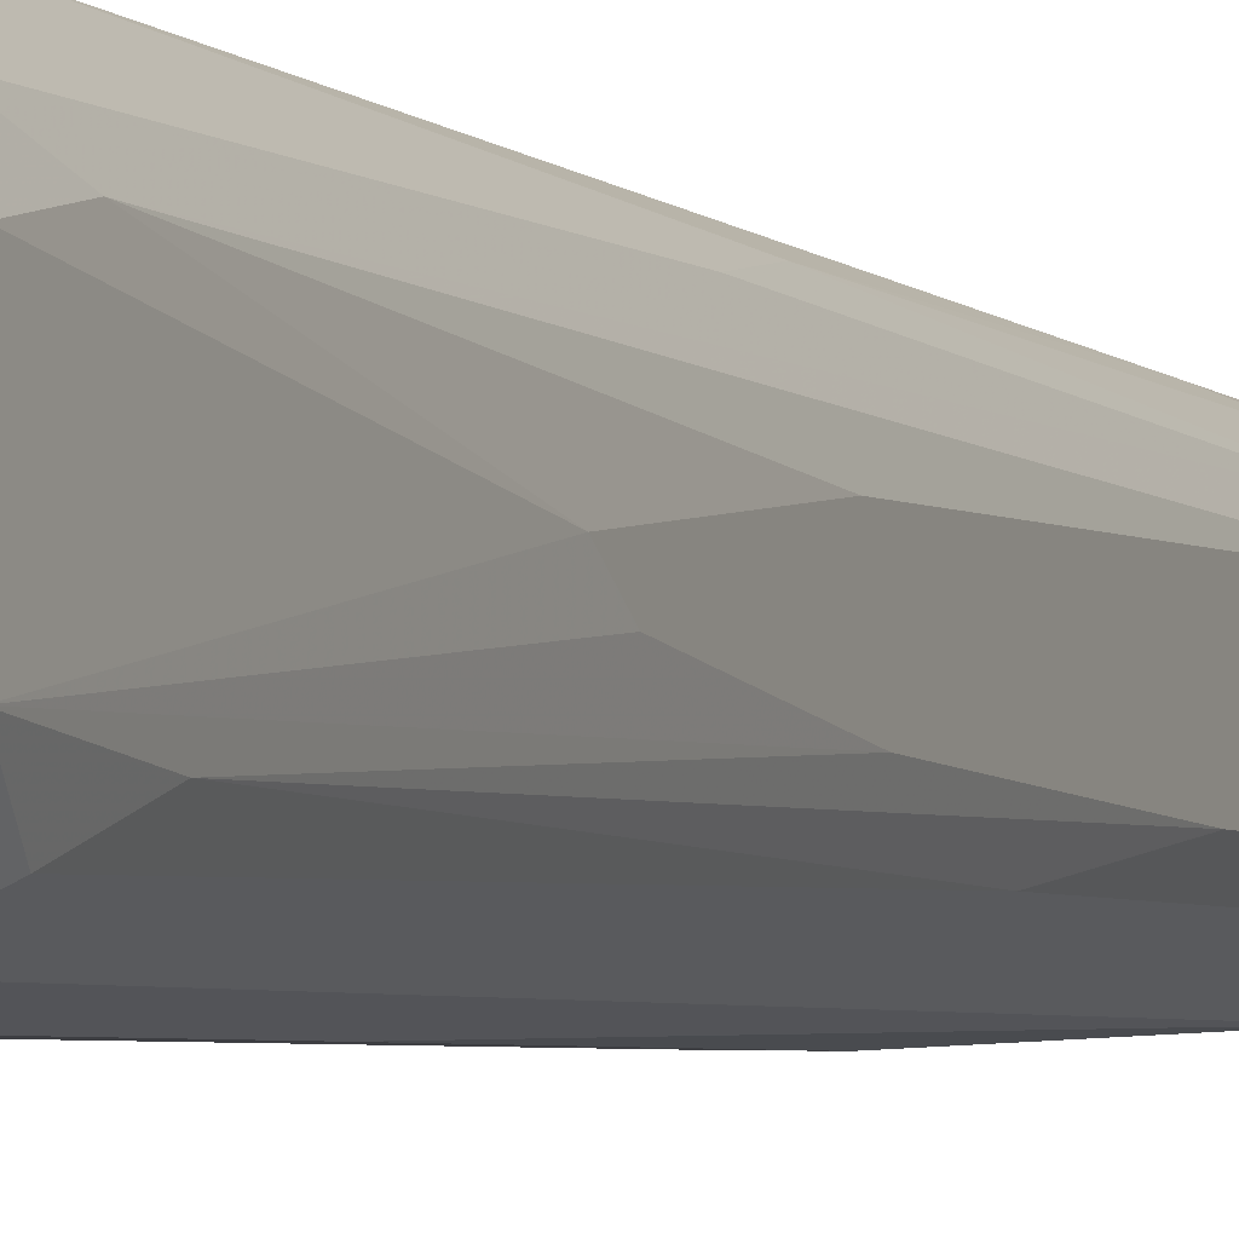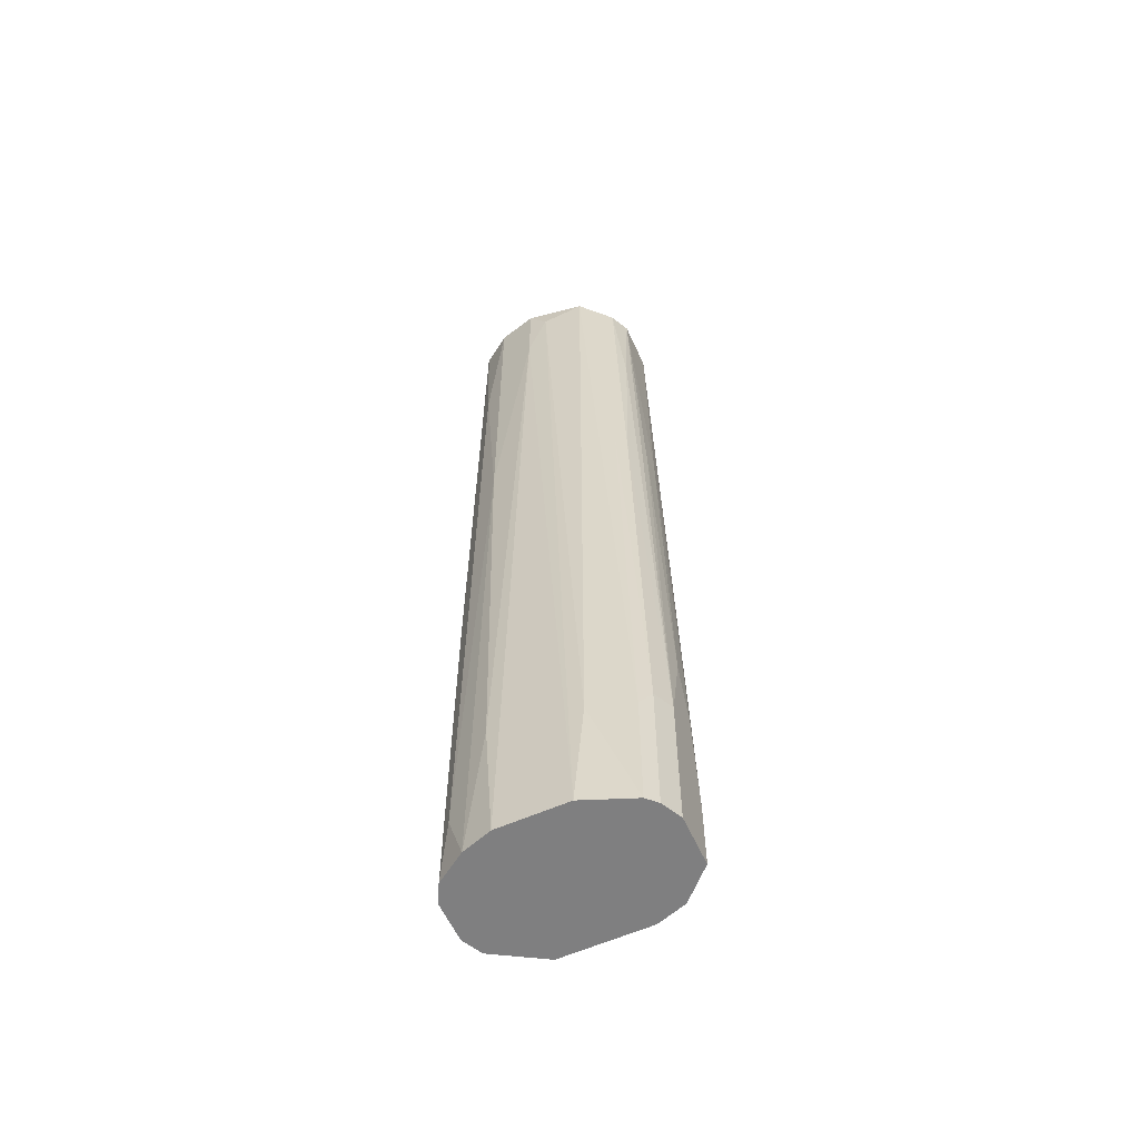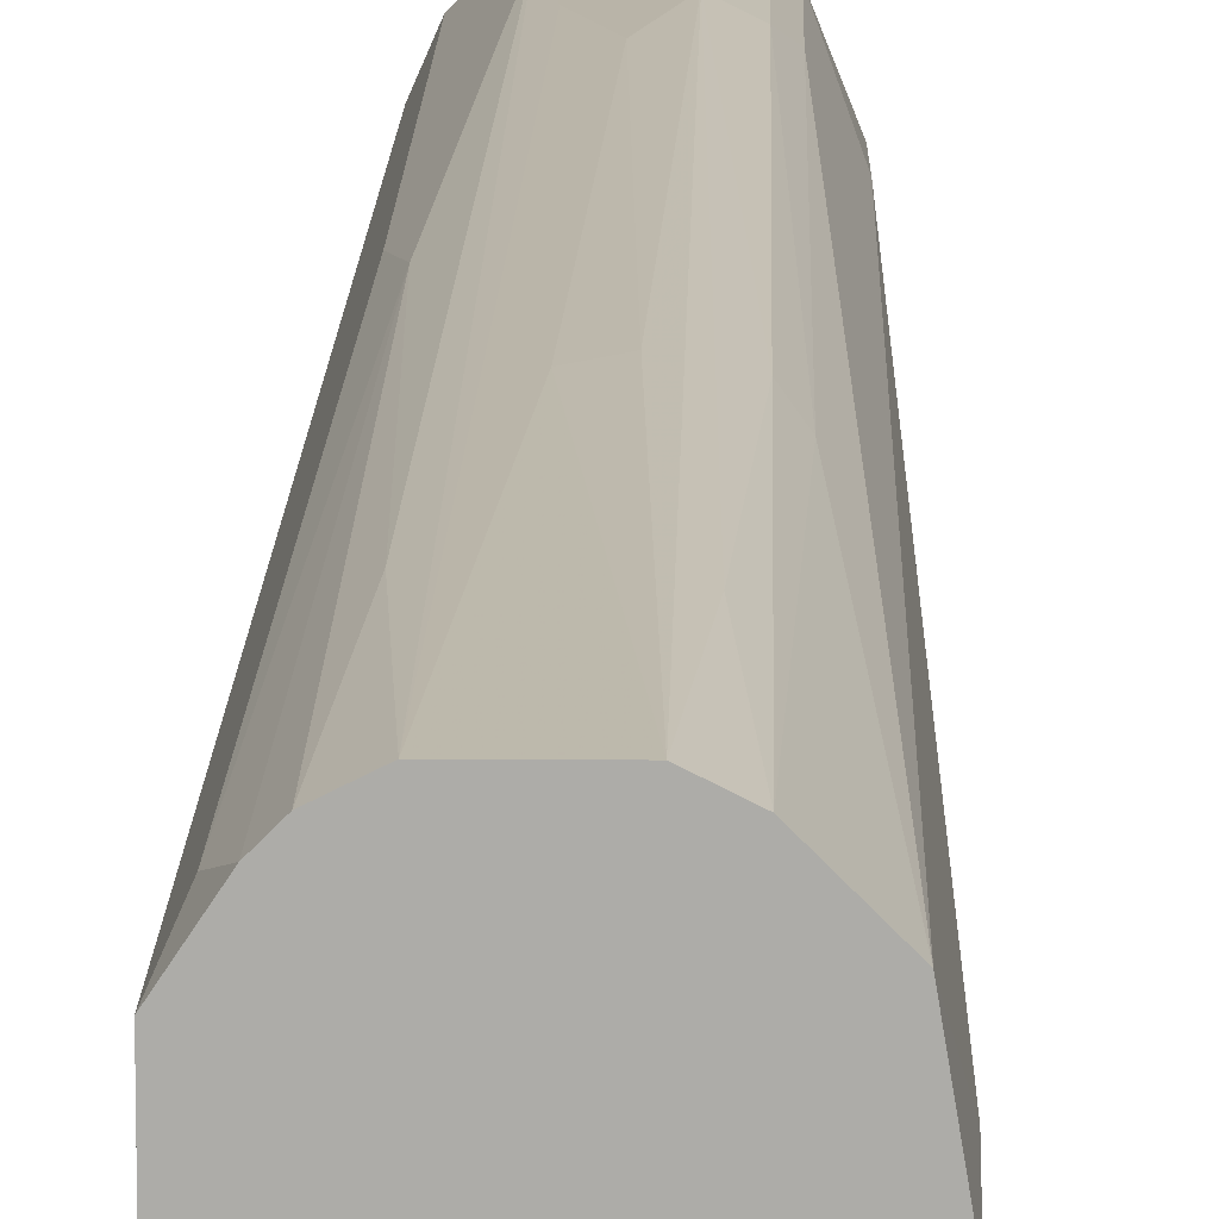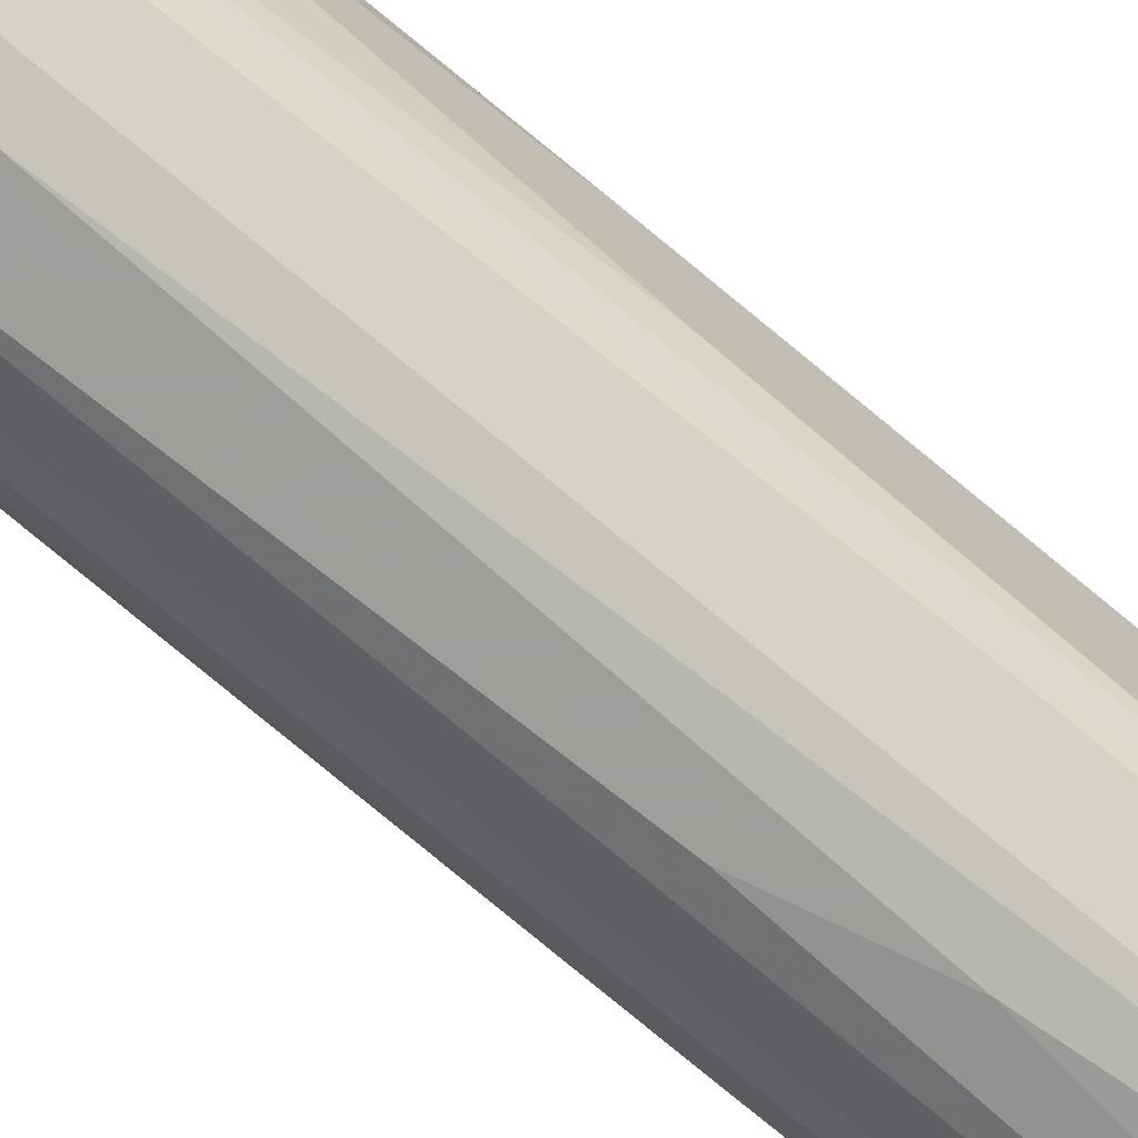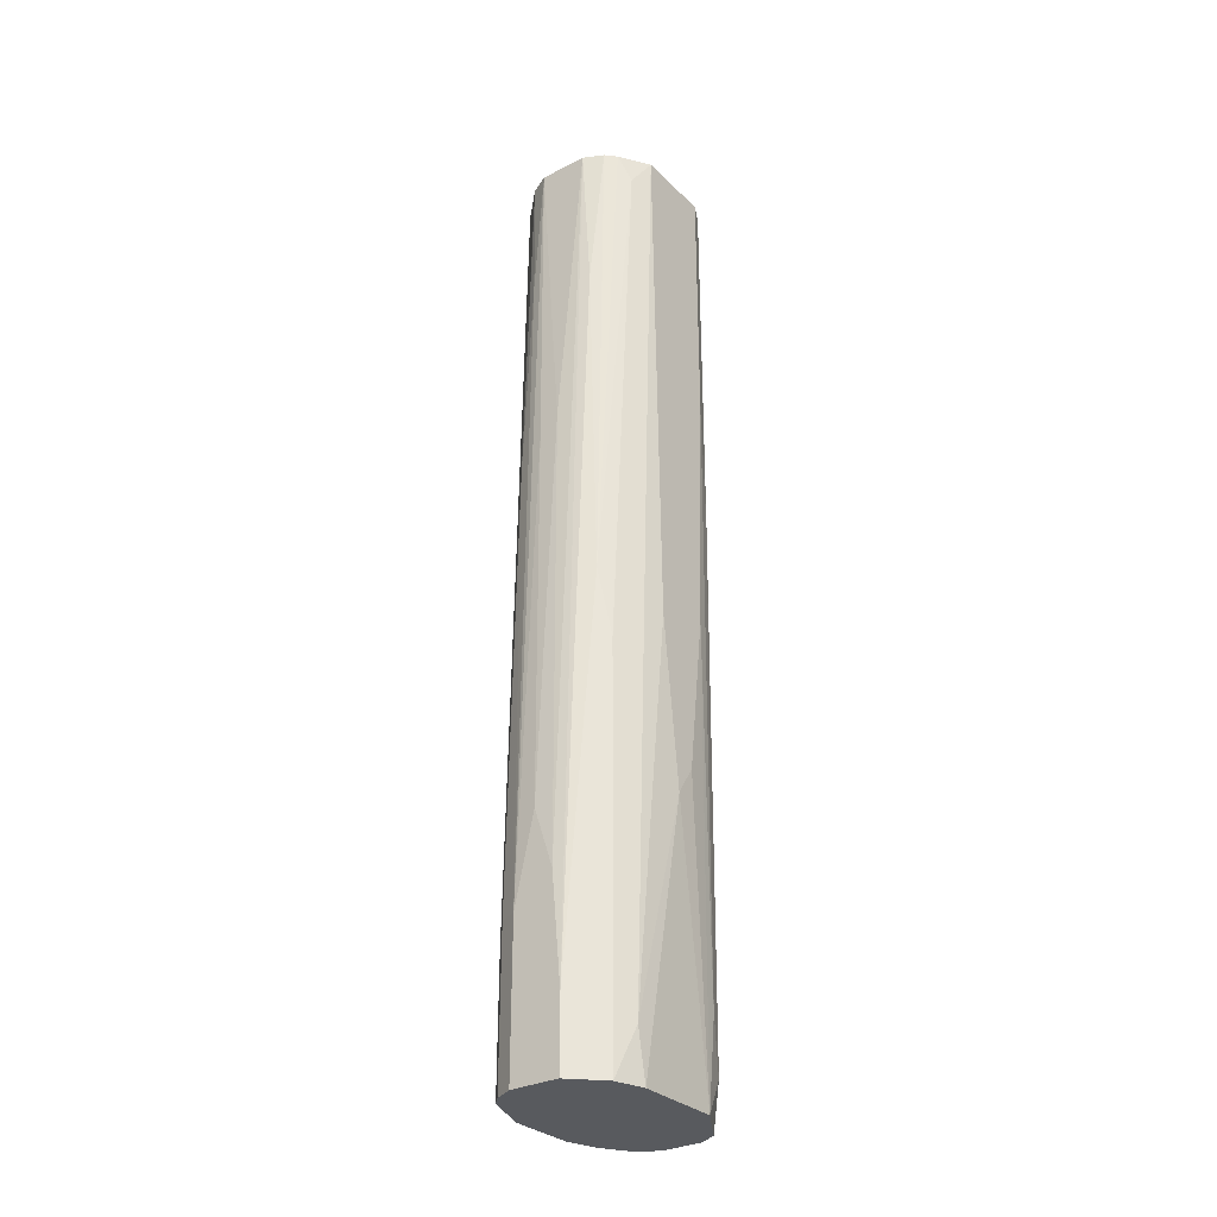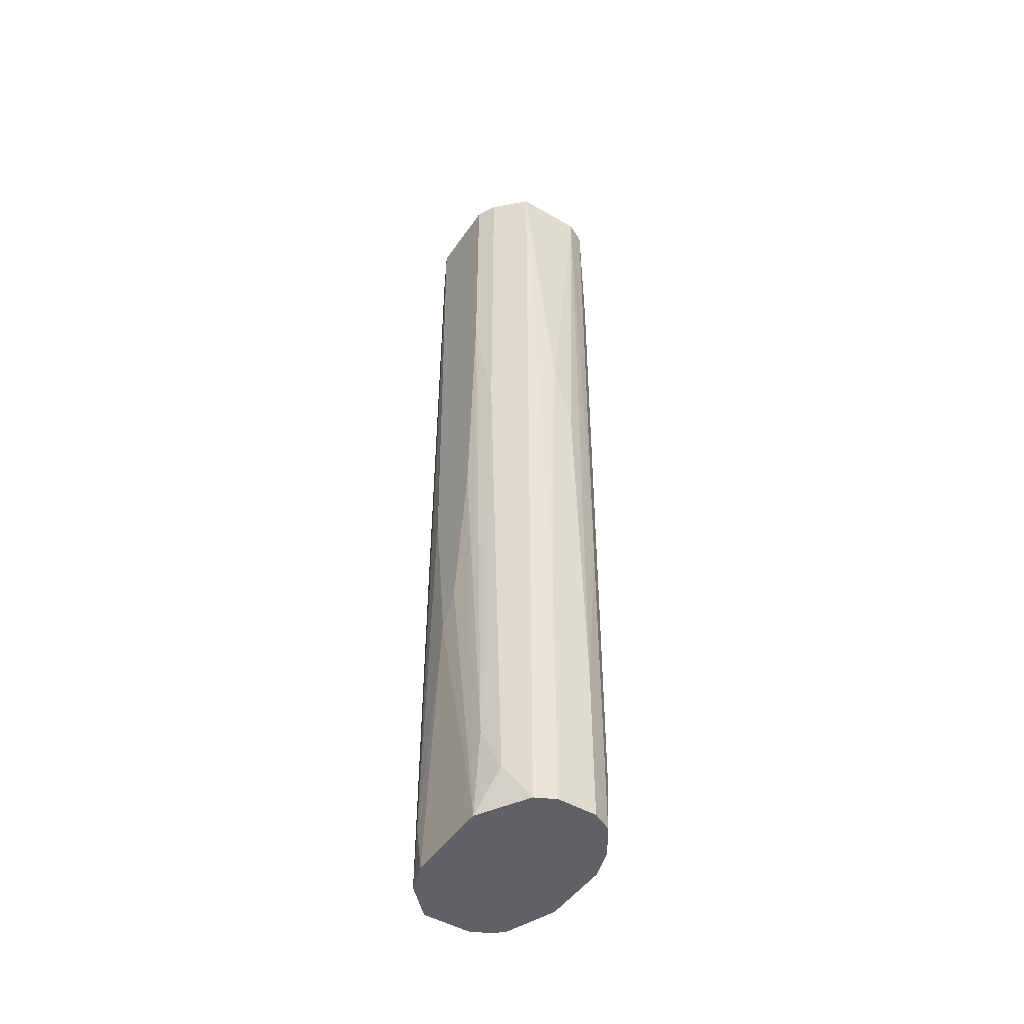
<metadata>
{"format":"obj","ext":"obj","renderer":"f3d","projection":"perspective","resolution":1024,"background":"white","views":[{"elev":-3.5,"azim":-157.9,"up":"+Y"},{"elev":-59.7,"azim":114.4,"up":"+Z"},{"elev":13.2,"azim":1.1,"up":"+Y"},{"elev":-70.8,"azim":-130.5,"up":"+Y"},{"elev":-30.6,"azim":-143.5,"up":"+Z"},{"elev":-48.1,"azim":-33.0,"up":"+Z"}]}
</metadata>
<code>
v 0.002002 0.006915 0.007264
v 0.002002 -0.005543 0.01696
v 0.004772 -0.00139 -0.05018
v 0.004772 0.004145 -0.04187
v 0.004772 0.004145 0.01696
v 0.004772 -0.002083 -0.04049
v 0.004772 -0.002774 0.01696
v 0.004772 -0.002774 -0.008653
v 0.004772 0.003452 -0.05018
v 0.002696 0.006915 -0.007963
v 0.002696 0.00622 0.01696
v 0.002696 0.007605 -0.05018
v 0.002696 0.007605 -0.03979
v 0.002696 -0.005543 -0.02526
v 0.002696 -0.005543 -0.05018
v -0.002841 0.006915 0.005877
v -0.002841 -0.005543 -0.05018
v -0.002841 -0.005543 0.01696
v -0.004917 0.004145 -0.05018
v -0.004917 -0.002083 -0.05018
v -0.004917 -0.002774 -0.04395
v -0.004917 -0.003467 -0.01004
v -0.004917 -0.003467 0.01696
v -0.004917 0.004838 0.01488
v -0.004917 0.004838 -0.04671
v 0.004079 -0.004157 0.006574
v 0.004079 -0.003467 -0.05018
v 0.005464 -5e-06 0.01073
v 0.005464 -5e-06 0.01696
v 0.005464 0.001376 0.01488
v 0.000618 -0.006235 -0.01281
v 0.000618 0.007605 -0.006576
v -7.3e-05 0.008299 -0.03356
v -0.002149 0.006915 0.01696
v -0.002149 0.008299 -0.05018
v -0.002149 0.008299 -0.04533
v -0.000764 -0.006235 -0.007273
v -0.000764 0.007605 -0.005196
v -0.00561 -0.00139 -0.01834
v -0.00561 -5e-06 -0.02941
v -0.00561 0.00276 -0.01972
v -0.00561 -0.002083 0.01696
v -0.00561 -0.002083 -0.000346
v -0.00561 0.003452 0.01696
v -0.00561 0.001376 -0.03149
v -0.004225 0.00553 0.01696
v -0.004225 -0.004157 -0.04741
v -0.004225 0.00622 -0.02249
v -0.004225 0.00622 -0.05018
v 0.003386 -0.004851 -0.04603
v 0.003386 -0.004851 0.01696
v 0.003386 0.006915 -0.04118
v 0.003386 0.006915 -0.05018
v 0.003386 0.00622 -0.006576
v 0.00131 0.006915 0.01696
v 0.00131 -0.006235 -0.05018
v 0.00131 -0.006235 -0.0391
v 0.00131 0.008299 -0.05018
v 0.00131 0.008299 -0.03979
v -0.001457 -0.006235 -0.0308
v -0.001457 -0.006235 -0.05018
v -0.001457 0.008299 -0.03772
v -0.003533 0.006915 -0.01764
v -0.003533 0.00622 0.01696
f 11 10 1
f 10 59 1
f 55 11 1
f 59 55 1
f 51 2 14
f 14 2 57
f 2 18 37
f 51 18 2
f 31 2 37
f 2 31 57
f 3 6 27
f 6 3 28
f 15 9 3
f 3 9 28
f 15 3 27
f 4 5 30
f 5 4 52
f 9 4 30
f 4 9 53
f 52 4 53
f 11 29 5
f 11 5 54
f 5 29 30
f 5 52 54
f 6 8 27
f 8 6 28
f 7 26 8
f 29 7 8
f 7 51 26
f 29 51 7
f 26 50 8
f 8 50 27
f 29 8 28
f 9 49 12
f 9 12 53
f 61 9 15
f 9 17 49
f 61 17 9
f 9 30 28
f 10 11 54
f 13 10 54
f 59 10 13
f 44 29 11
f 44 11 34
f 34 11 55
f 52 12 13
f 12 59 13
f 12 49 35
f 12 35 58
f 12 52 53
f 59 12 58
f 52 13 54
f 15 51 14
f 56 15 14
f 56 14 57
f 50 15 27
f 51 15 50
f 61 15 56
f 16 34 36
f 34 16 64
f 63 16 36
f 16 63 64
f 17 18 22
f 17 61 18
f 20 17 47
f 49 17 20
f 17 22 47
f 22 18 23
f 18 42 23
f 18 29 44
f 29 18 51
f 37 18 60
f 18 44 42
f 18 61 60
f 20 45 19
f 49 20 19
f 45 25 19
f 25 49 19
f 39 20 21
f 20 47 21
f 20 39 40
f 45 20 40
f 21 22 43
f 47 22 21
f 39 21 43
f 42 22 23
f 22 42 43
f 25 44 24
f 49 25 24
f 44 46 24
f 46 63 24
f 49 24 48
f 24 63 48
f 44 25 41
f 25 45 41
f 51 50 26
f 30 29 28
f 61 31 37
f 31 56 57
f 31 61 56
f 33 38 32
f 59 33 32
f 38 55 32
f 55 59 32
f 33 35 36
f 35 33 59
f 33 36 62
f 38 33 62
f 36 34 62
f 34 55 38
f 34 38 62
f 44 34 46
f 46 34 64
f 35 63 36
f 35 49 63
f 35 59 58
f 61 37 60
f 39 45 40
f 42 39 43
f 44 39 42
f 39 44 45
f 45 44 41
f 63 46 64
f 63 49 48

</code>
